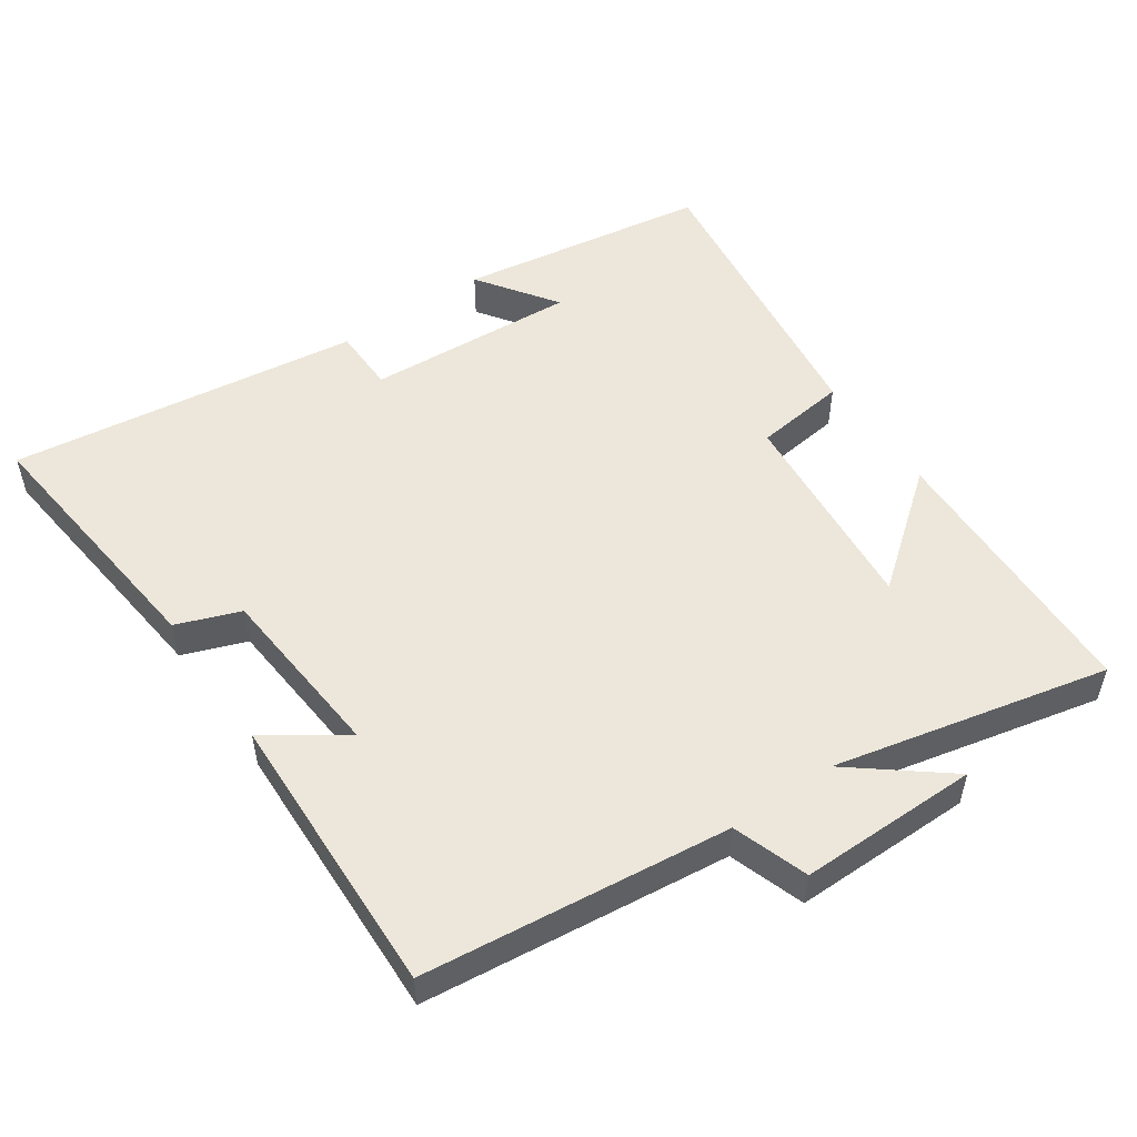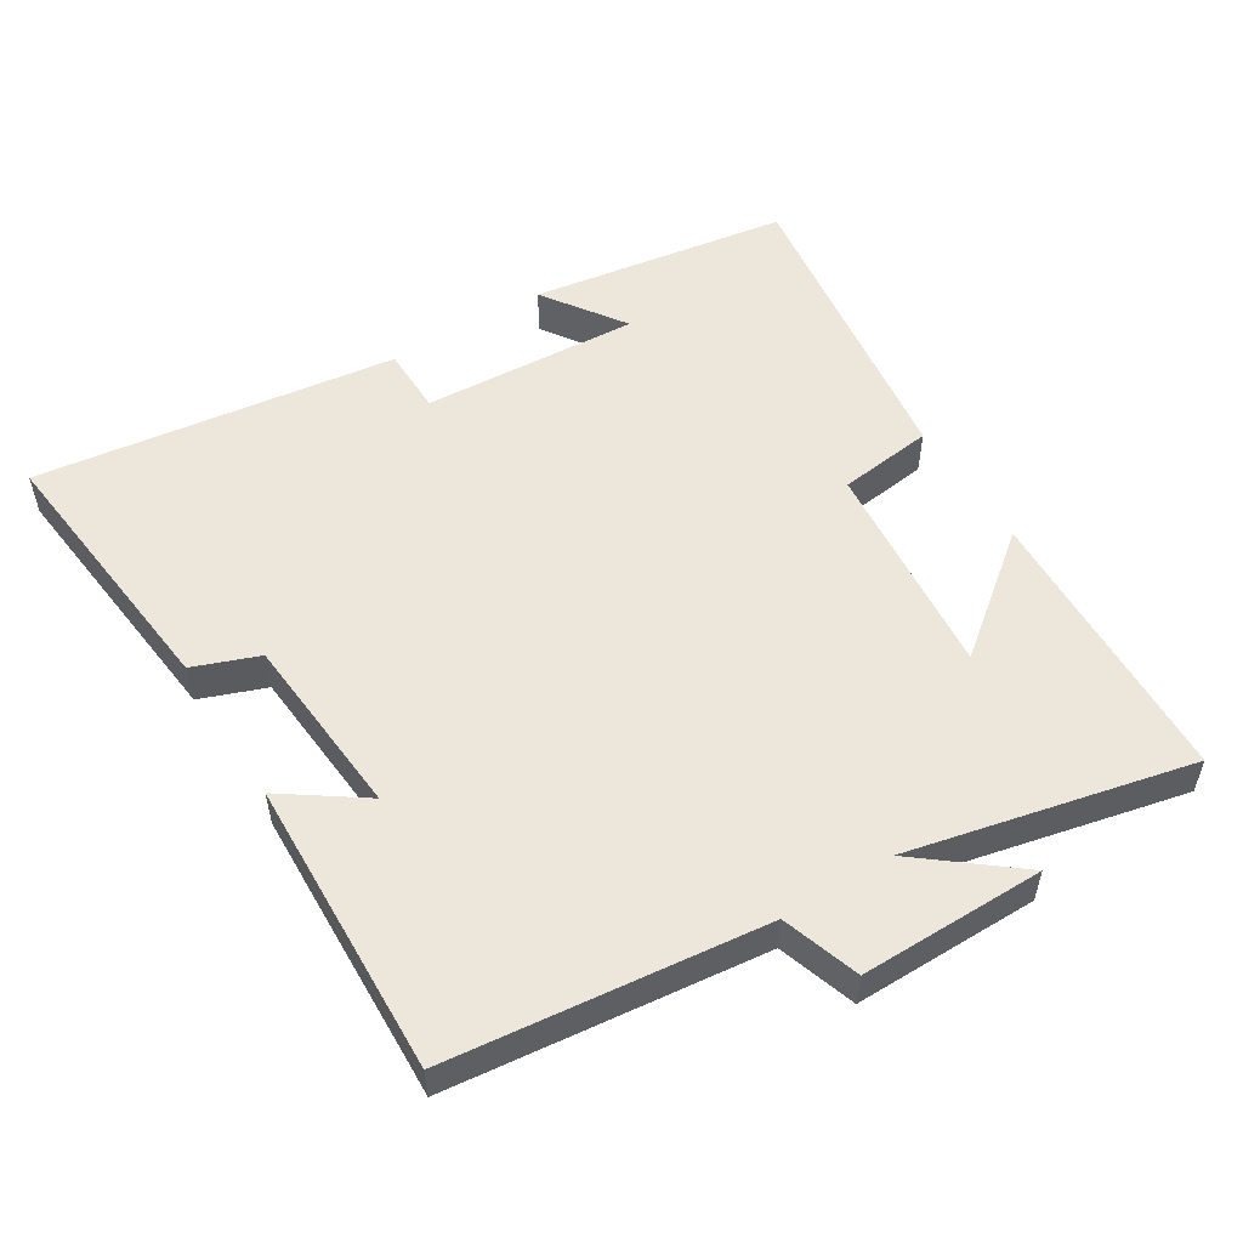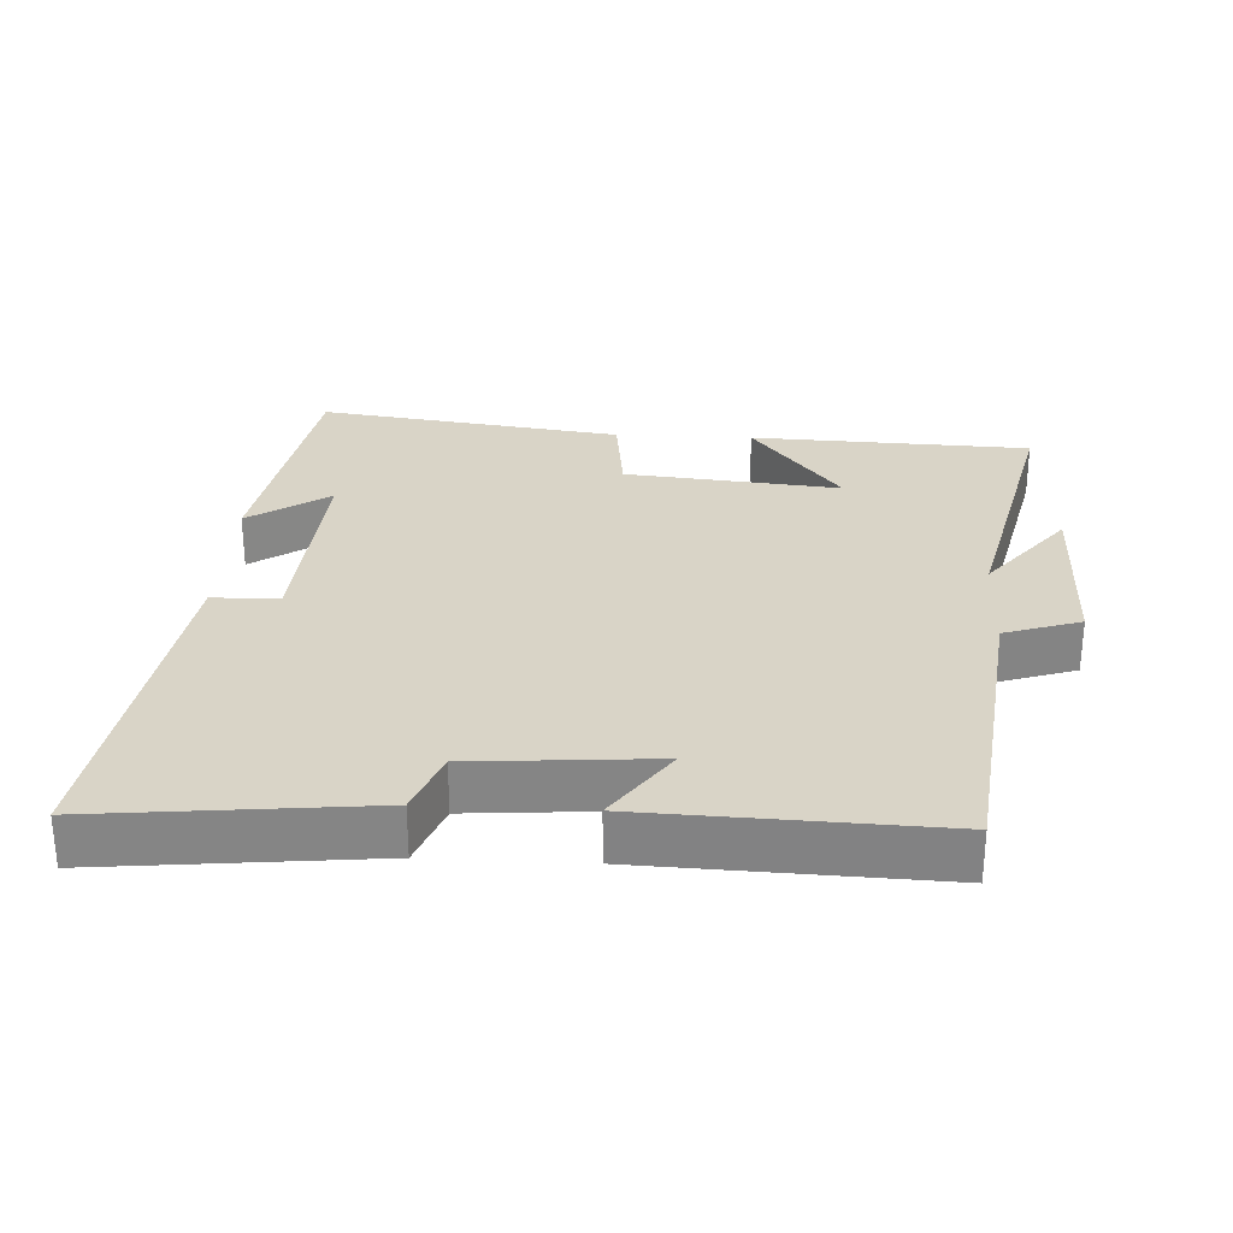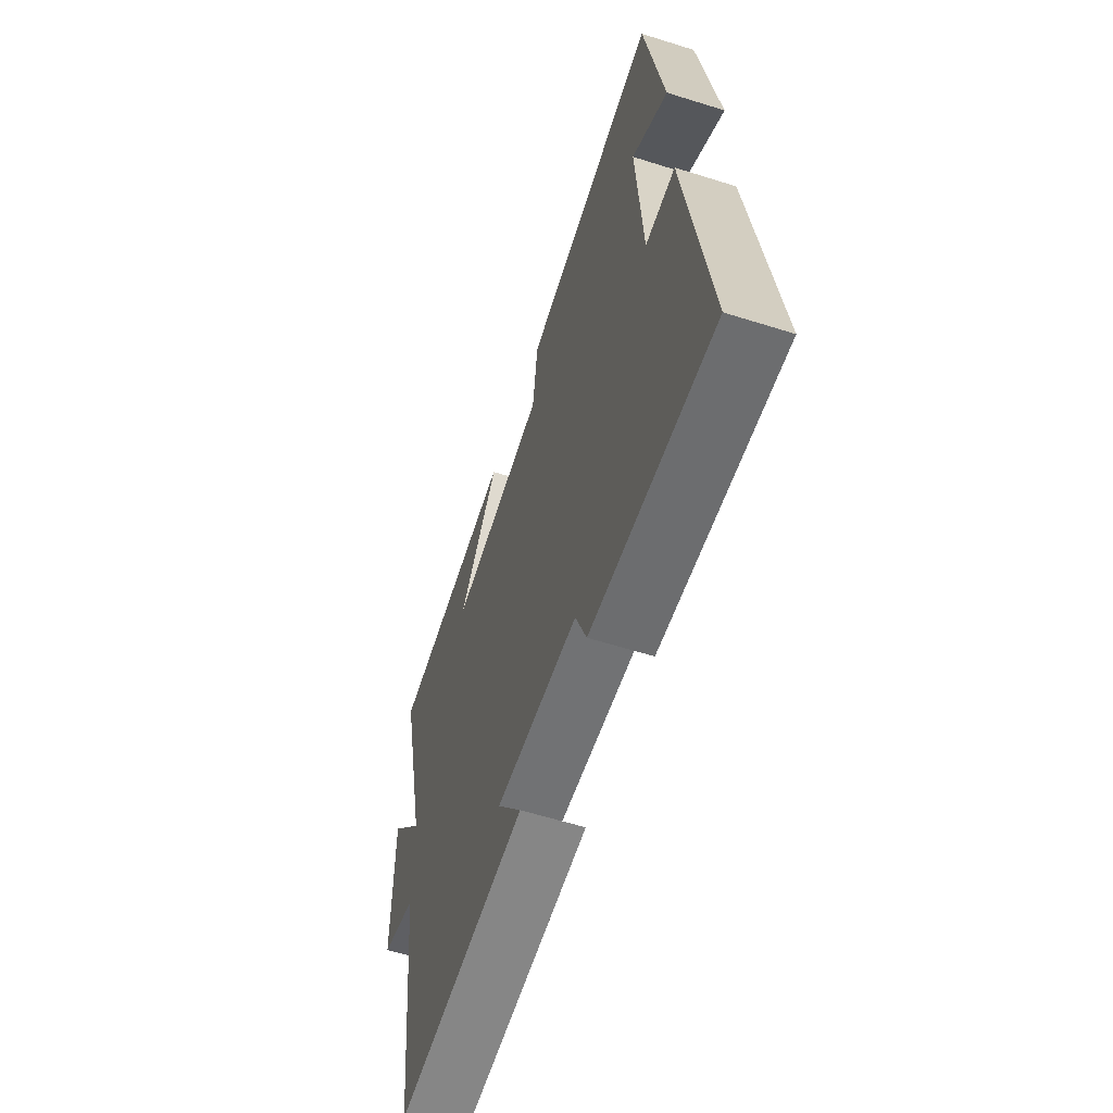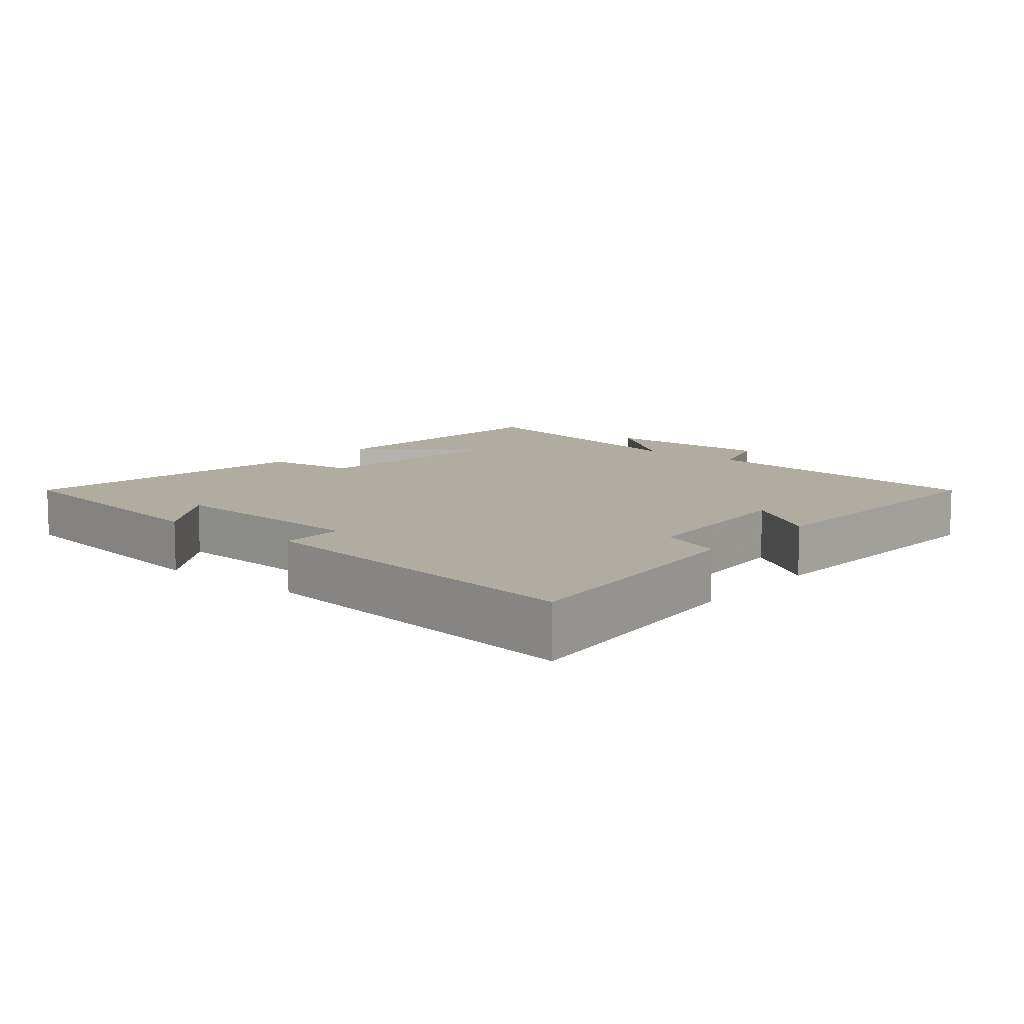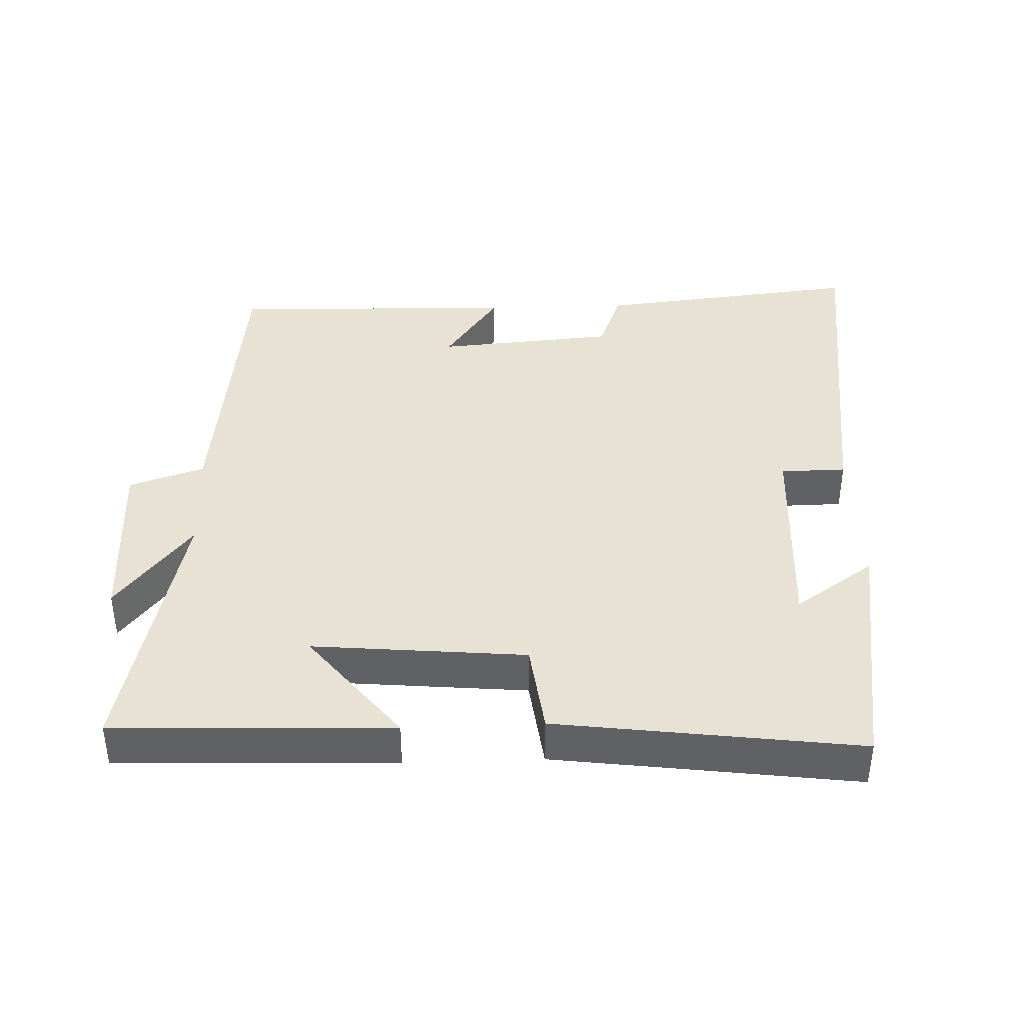
<metadata>
{"format":"obj","ext":"obj","renderer":"f3d","projection":"perspective","resolution":1024,"background":"white","views":[{"elev":52.1,"azim":-124.9,"up":"+Y"},{"elev":53.8,"azim":-122.0,"up":"+Y"},{"elev":28.5,"azim":-177.0,"up":"+Y"},{"elev":-59.8,"azim":72.1,"up":"+Z"},{"elev":9.9,"azim":129.7,"up":"+Y"},{"elev":39.8,"azim":-2.3,"up":"+Y"}]}
</metadata>
<code>
v -0.591 0.07 0.484
v -0.19 0.07 0.5
v -0.318 0.07 0.336
v -0.01 0.07 0.366
v 0.006 0.07 0.5
v 0.442 0.07 0.56
v 0.5 0.07 0.197
v 0.385 0.07 0.276
v 0.405 0.07 -0.03
v 0.5 0.07 -0.031
v 0.57 0.07 -0.54
v 0.185 0.07 -0.5
v 0.15 0.07 -0.408
v -0.11 0.07 -0.388
v -0.031 0.07 -0.5
v -0.448 0.07 -0.516
v -0.5 0.07 -0.073
v -0.609 0.07 -0.037
v -0.609 0.07 0.223
v -0.5 0.07 0.087
v -0.591 0 0.484
v -0.19 0 0.5
v -0.318 0 0.336
v -0.01 0 0.366
v 0.006 0 0.5
v 0.442 0 0.56
v 0.5 0 0.197
v 0.385 0 0.276
v 0.405 0 -0.03
v 0.5 0 -0.031
v 0.57 0 -0.54
v 0.185 0 -0.5
v 0.15 0 -0.408
v -0.11 0 -0.388
v -0.031 0 -0.5
v -0.448 0 -0.516
v -0.5 0 -0.073
v -0.609 0 -0.037
v -0.609 0 0.223
v -0.5 0 0.087
f 17 18 19 20
f 16 17 20
f 15 16 20
f 14 15 20
f 13 14 20 1
f 11 12 13
f 10 11 13
f 9 10 13
f 8 9 13
f 6 7 8
f 6 8 13
f 5 6 13
f 4 5 13
f 3 4 13
f 1 2 3
f 1 3 13
f 40 39 38 37
f 40 37 36
f 40 36 35
f 40 35 34
f 21 40 34 33
f 33 32 31
f 33 31 30
f 33 30 29
f 33 29 28
f 28 27 26
f 33 28 26
f 33 26 25
f 33 25 24
f 33 24 23
f 23 22 21
f 33 23 21
f 1 21 22 2
f 2 22 23 3
f 3 23 24 4
f 4 24 25 5
f 5 25 26 6
f 6 26 27 7
f 7 27 28 8
f 8 28 29 9
f 9 29 30 10
f 10 30 31 11
f 11 31 32 12
f 12 32 33 13
f 13 33 34 14
f 14 34 35 15
f 15 35 36 16
f 16 36 37 17
f 17 37 38 18
f 18 38 39 19
f 19 39 40 20
f 20 40 21 1

</code>
